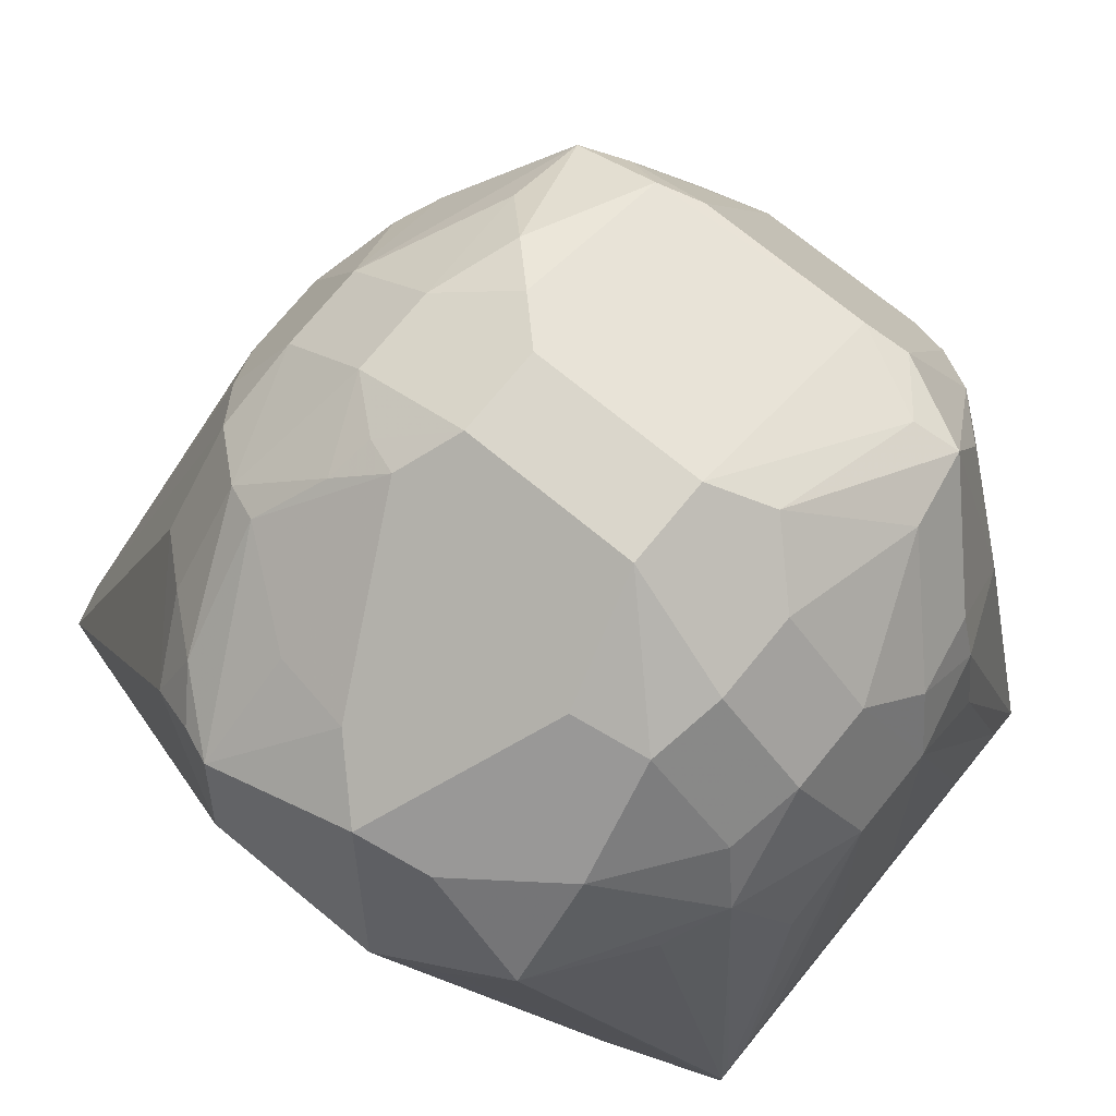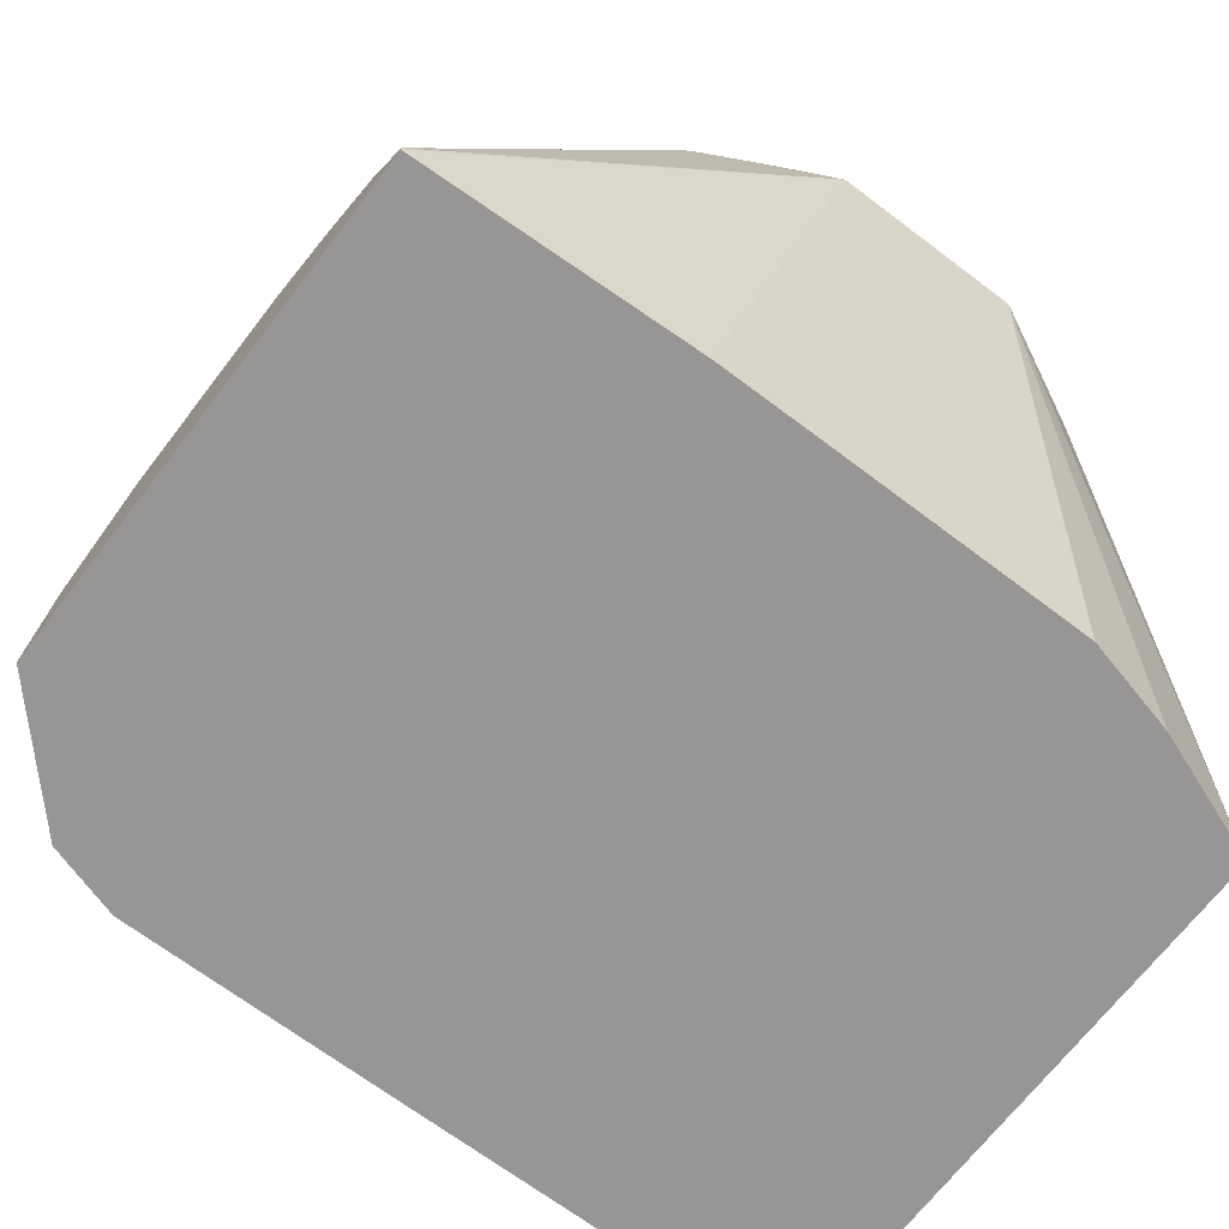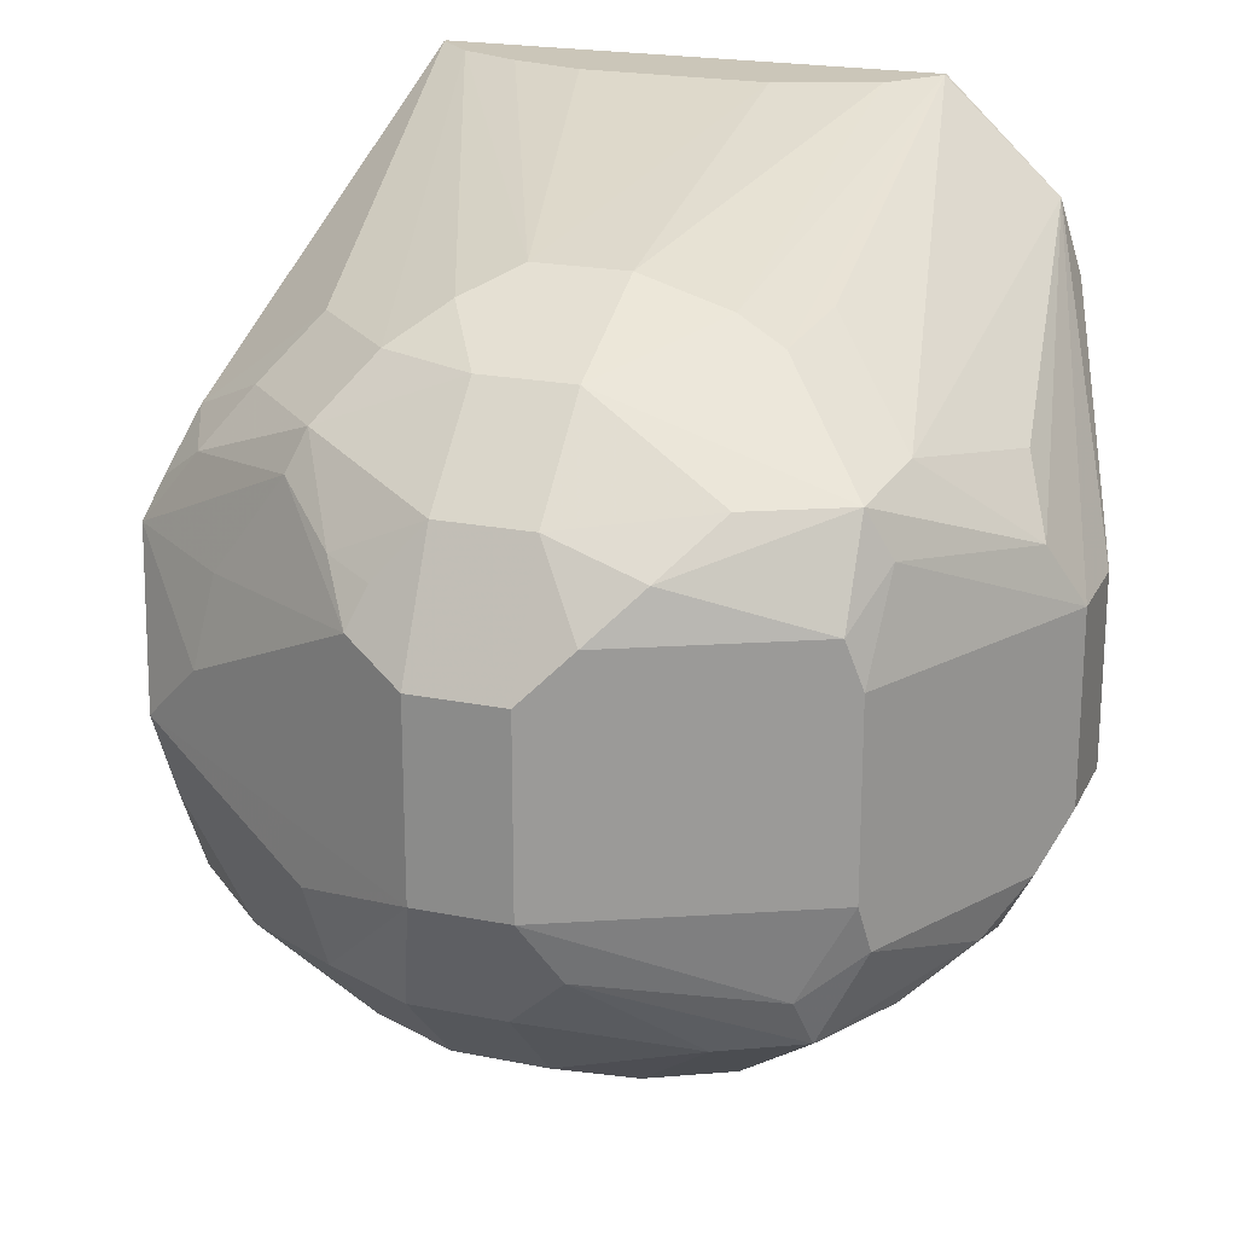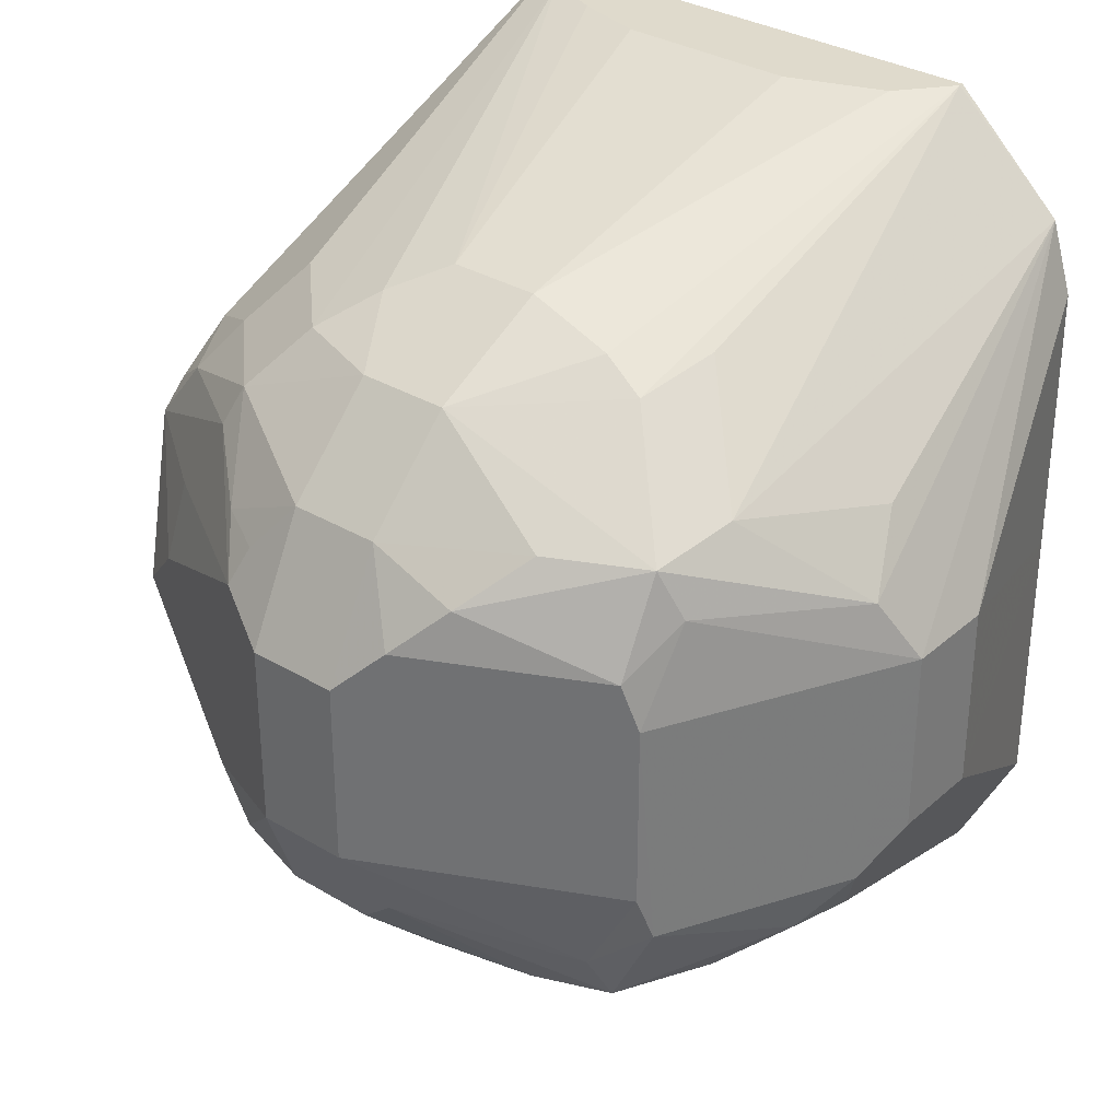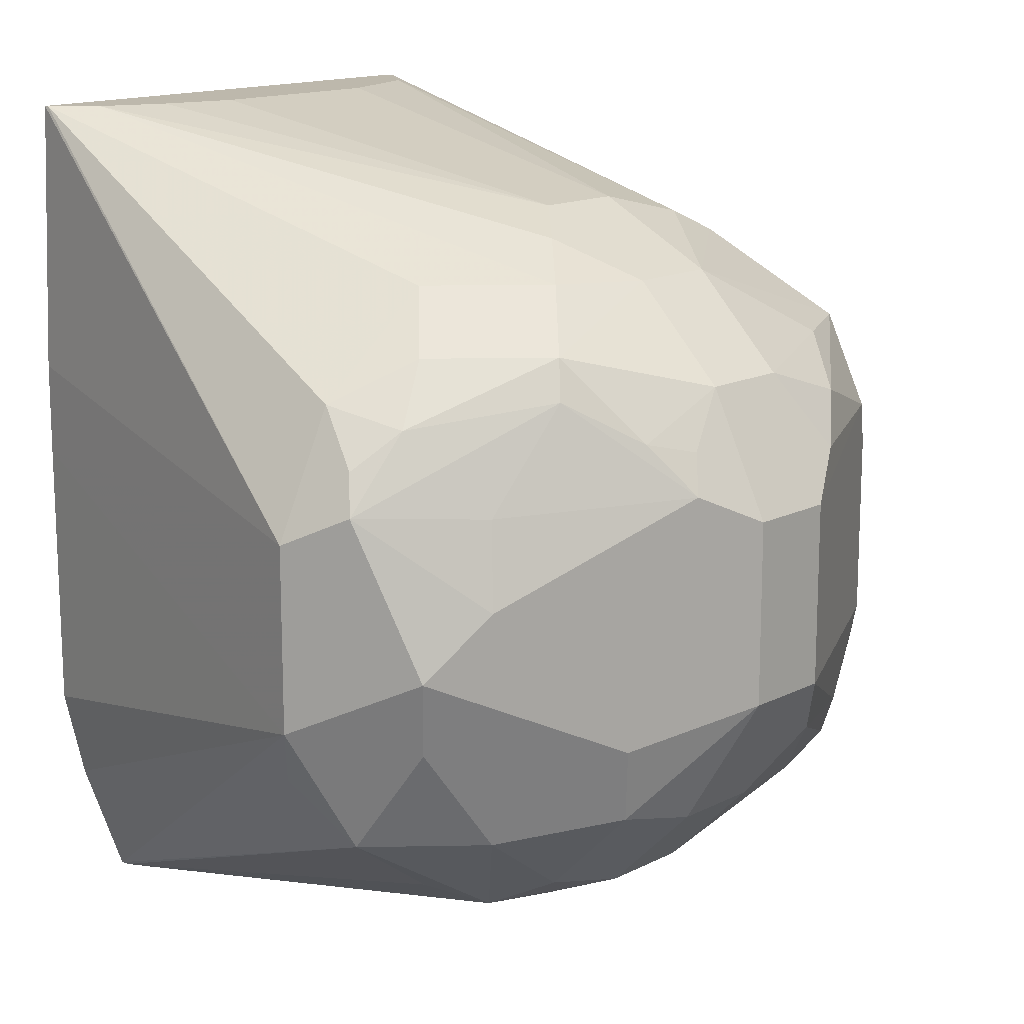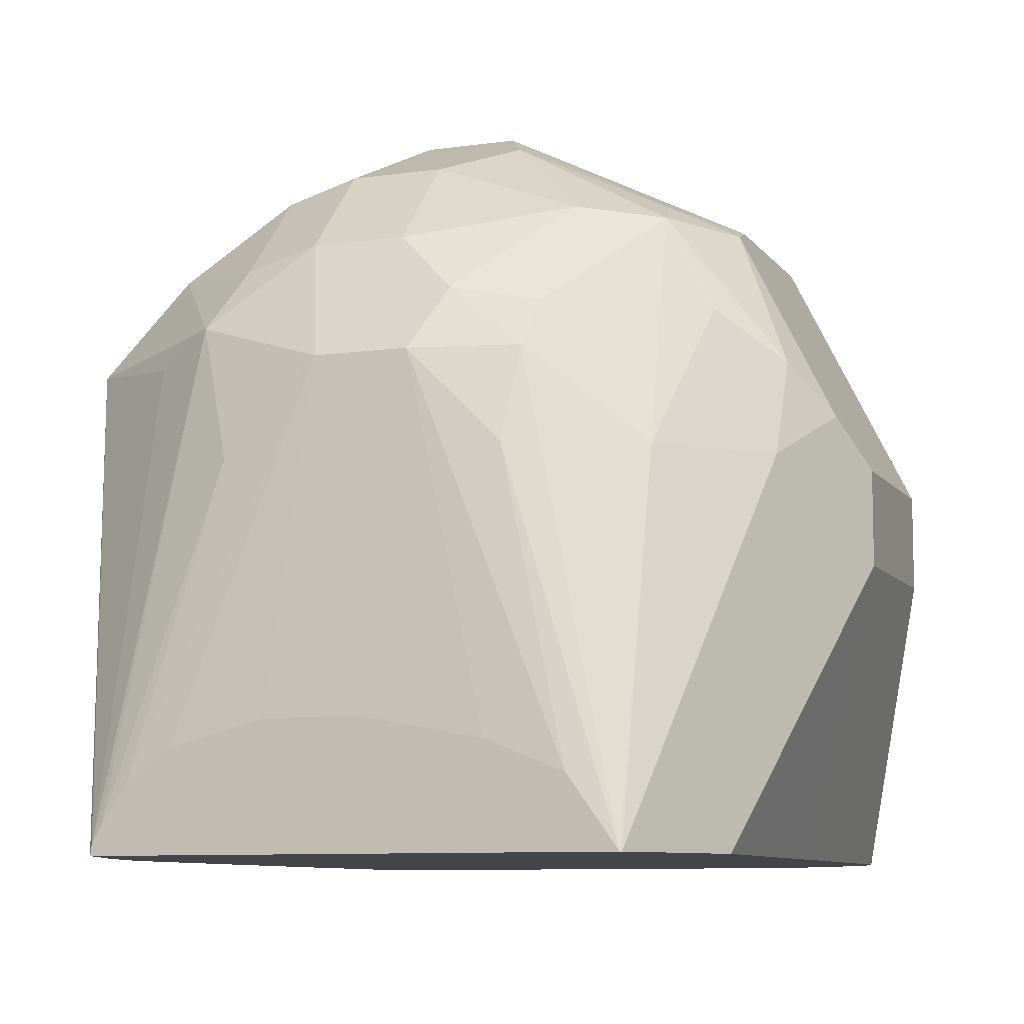
<metadata>
{"format":"obj","ext":"obj","renderer":"f3d","projection":"perspective","resolution":1024,"background":"white","views":[{"elev":73.8,"azim":129.3,"up":"+Y"},{"elev":-67.8,"azim":52.7,"up":"+Y"},{"elev":21.0,"azim":-160.1,"up":"+Z"},{"elev":32.5,"azim":-140.3,"up":"+Z"},{"elev":14.8,"azim":132.7,"up":"+Z"},{"elev":-8.9,"azim":-159.3,"up":"+Y"}]}
</metadata>
<code>
v -0.2833 0.7367 0.04531
v -0.306 0.748 0.034
v -0.289 0.731 0.0595
v -0.306 0.7253 0.07933
v -0.34 0.748 0.034
v -0.306 0.748 -0.03399
v -0.1927 0.6913 -0.01131
v -0.2154 0.7027 0.01132
v -0.1814 0.6687 0.04531
v -0.221 0.697 0.04249
v -0.2493 0.7027 0.07933
v -0.272 0.7225 0.06374
v -0.255 0.697 0.09349
v -0.306 0.6913 0.1133
v -0.34 0.6913 0.1133
v -0.34 0.7253 0.07933
v -0.391 0.7055 0.085
v -0.374 0.7268 0.06799
v -0.357 0.7395 0.05098
v -0.425 0.7055 0.05098
v -0.425 0.6885 0.085
v -0.391 0.6545 0.119
v -0.374 0.6502 0.1275
v -0.392 0.4781 0.1679
v -0.3967 0.6234 0.1247
v -0.4307 0.6573 0.09064
v -0.4647 0.6234 0.05665
v -0.4533 0.6007 0.07933
v -0.4337 0.4763 0.1285
v -0.476 0.612 0.034
v -0.4335 0.6842 0.06799
v -0.4307 0.7027 0.034
v -0.4335 0.697 -0.051
v -0.4307 0.7027 -0.03399
v -0.34 0.748 -0.03399
v -0.4122 0.7055 -0.06798
v -0.4165 0.697 -0.08499
v -0.4547 0.646 -0.06798
v -0.4675 0.629 -0.051
v -0.476 0.612 -0.03399
v -0.476 0.578 -0.03399
v -0.4419 0.4763 -0.1023
v -0.4533 0.612 -0.07932
v -0.4193 0.4763 -0.1472
v -0.4193 0.612 -0.1133
v -0.4335 0.663 -0.08499
v -0.3825 0.663 -0.119
v -0.3782 0.646 -0.1275
v -0.3513 0.6687 -0.1246
v -0.3853 0.7027 -0.09066
v -0.3513 0.7367 -0.05667
v -0.3287 0.7253 -0.07932
v -0.2947 0.7253 -0.07932
v -0.3287 0.6913 -0.1133
v -0.2947 0.6913 -0.1133
v -0.306 0.646 -0.136
v -0.255 0.663 -0.119
v -0.2664 0.6857 -0.1077
v -0.2664 0.7197 -0.07365
v -0.2267 0.6913 -0.07932
v -0.1927 0.6573 -0.07932
v -0.1983 0.6857 -0.03966
v -0.17 0.646 -0.03399
v -0.2607 0.7253 -0.04533
v -0.17 0.646 0.034
v -0.187 0.663 0.0595
v -0.1927 0.646 0.07933
v -0.204 0.6715 0.07223
v -0.221 0.663 0.09349
v -0.238 0.646 0.1147
v -0.272 0.68 0.1147
v -0.289 0.663 0.1275
v -0.2221 0.492 0.1679
v -0.2082 0.4781 0.1679
v -0.272 0.5105 0.1679
v -0.2452 0.5028 0.1679
v -0.306 0.646 0.136
v -0.34 0.646 0.136
v -0.3761 0.4978 0.1679
v -0.34 0.5111 0.1679
v -0.2082 0.4763 0.1679
v -0.2041 0.4763 0.06774
v -0.204 0.4763 0.03371
v -0.2041 0.4763 -0.06785
v -0.2127 0.4763 -0.1023
v -0.2299 0.4763 -0.1476
v -0.4419 0.4763 0.102
v -0.442 0.4763 1.071e-05
v -0.476 0.578 0.034
v -0.392 0.4763 0.1679
v -0.4186 0.4763 -0.1476
v -0.3288 0.5212 -0.1476
v -0.4006 0.5015 -0.1476
v -0.3726 0.5127 -0.1476
v -0.34 0.646 -0.136
v -0.374 0.612 -0.136
v -0.2944 0.5212 -0.1476
v -0.2593 0.5122 -0.1476
v -0.243 0.5003 -0.1476
v -0.2304 0.4797 -0.1476
v -0.2338 0.4866 -0.1476
v -0.272 0.612 -0.136
v -0.2324 0.6517 -0.1077
v -0.1814 0.6347 -0.05667
f 71 74 70
f 67 70 74
f 67 74 65
f 81 74 24
f 80 77 78
f 75 80 74
f 82 65 81
f 75 77 80
f 65 74 81
f 82 83 65
f 85 84 86
f 83 81 84
f 83 84 63
f 83 63 65
f 85 63 84
f 85 86 63
f 84 81 86
f 81 44 86
f 87 44 81
f 80 24 74
f 42 44 87
f 82 81 83
f 79 23 24
f 69 71 70
f 79 80 78
f 88 42 87
f 66 68 67
f 66 9 68
f 68 9 11
f 68 11 13
f 68 13 69
f 68 69 67
f 69 70 67
f 69 13 71
f 71 13 14
f 79 24 80
f 71 14 72
f 73 74 71
f 73 75 74
f 76 75 73
f 76 77 75
f 76 73 77
f 73 72 77
f 72 14 77
f 15 77 14
f 23 78 15
f 79 78 23
f 73 71 72
f 88 41 42
f 101 57 100
f 88 87 89
f 56 95 54
f 56 92 95
f 56 97 92
f 56 98 97
f 99 98 56
f 99 100 98
f 101 100 99
f 66 67 65
f 101 102 57
f 101 99 102
f 50 52 54
f 99 56 102
f 100 57 103
f 100 103 61
f 100 61 86
f 100 86 98
f 98 86 92
f 97 98 92
f 104 86 61
f 104 63 86
f 104 61 63
f 103 57 61
f 56 57 102
f 88 89 41
f 50 54 49
f 48 49 95
f 89 87 29
f 89 29 30
f 89 30 41
f 29 87 90
f 29 90 24
f 26 29 24
f 28 29 26
f 26 24 25
f 90 81 24
f 90 87 81
f 49 54 95
f 91 86 44
f 93 92 91
f 94 92 93
f 94 95 92
f 94 93 95
f 96 95 93
f 96 48 95
f 96 91 48
f 96 93 91
f 48 91 45
f 45 91 44
f 91 92 86
f 66 65 9
f 15 78 77
f 7 65 63
f 19 5 20
f 19 20 18
f 21 18 20
f 17 18 21
f 17 21 15
f 22 15 21
f 22 24 23
f 22 25 24
f 22 21 25
f 21 26 25
f 16 4 5
f 27 26 21
f 27 29 28
f 27 30 29
f 27 31 30
f 27 21 31
f 31 21 20
f 32 31 20
f 32 30 31
f 32 33 30
f 32 34 33
f 32 20 34
f 27 28 26
f 34 20 35
f 16 5 19
f 16 18 17
f 7 9 65
f 2 3 1
f 2 4 3
f 2 5 4
f 2 6 5
f 2 7 6
f 2 1 7
f 8 7 1
f 8 9 7
f 10 9 8
f 16 19 18
f 10 11 9
f 10 8 1
f 12 11 1
f 12 13 11
f 12 4 13
f 12 3 4
f 12 1 3
f 4 14 13
f 4 15 14
f 16 15 4
f 16 17 15
f 10 1 11
f 36 34 35
f 22 23 15
f 33 36 37
f 55 57 56
f 55 58 57
f 55 53 58
f 58 53 59
f 58 59 60
f 58 60 57
f 60 61 57
f 62 61 60
f 62 63 61
f 62 7 63
f 55 56 54
f 62 64 7
f 59 64 60
f 59 6 64
f 53 6 59
f 33 34 36
f 51 35 6
f 36 35 51
f 36 51 37
f 35 5 6
f 35 20 5
f 64 6 7
f 62 60 64
f 55 54 53
f 53 51 6
f 53 52 51
f 33 37 38
f 53 54 52
f 33 38 39
f 33 39 30
f 40 41 30
f 40 39 41
f 39 42 41
f 43 42 39
f 43 44 42
f 43 45 44
f 43 46 45
f 40 30 39
f 43 39 38
f 51 52 50
f 43 38 46
f 47 37 50
f 47 49 48
f 47 50 49
f 47 45 37
f 46 37 45
f 46 38 37
f 47 48 45
f 51 50 37

</code>
